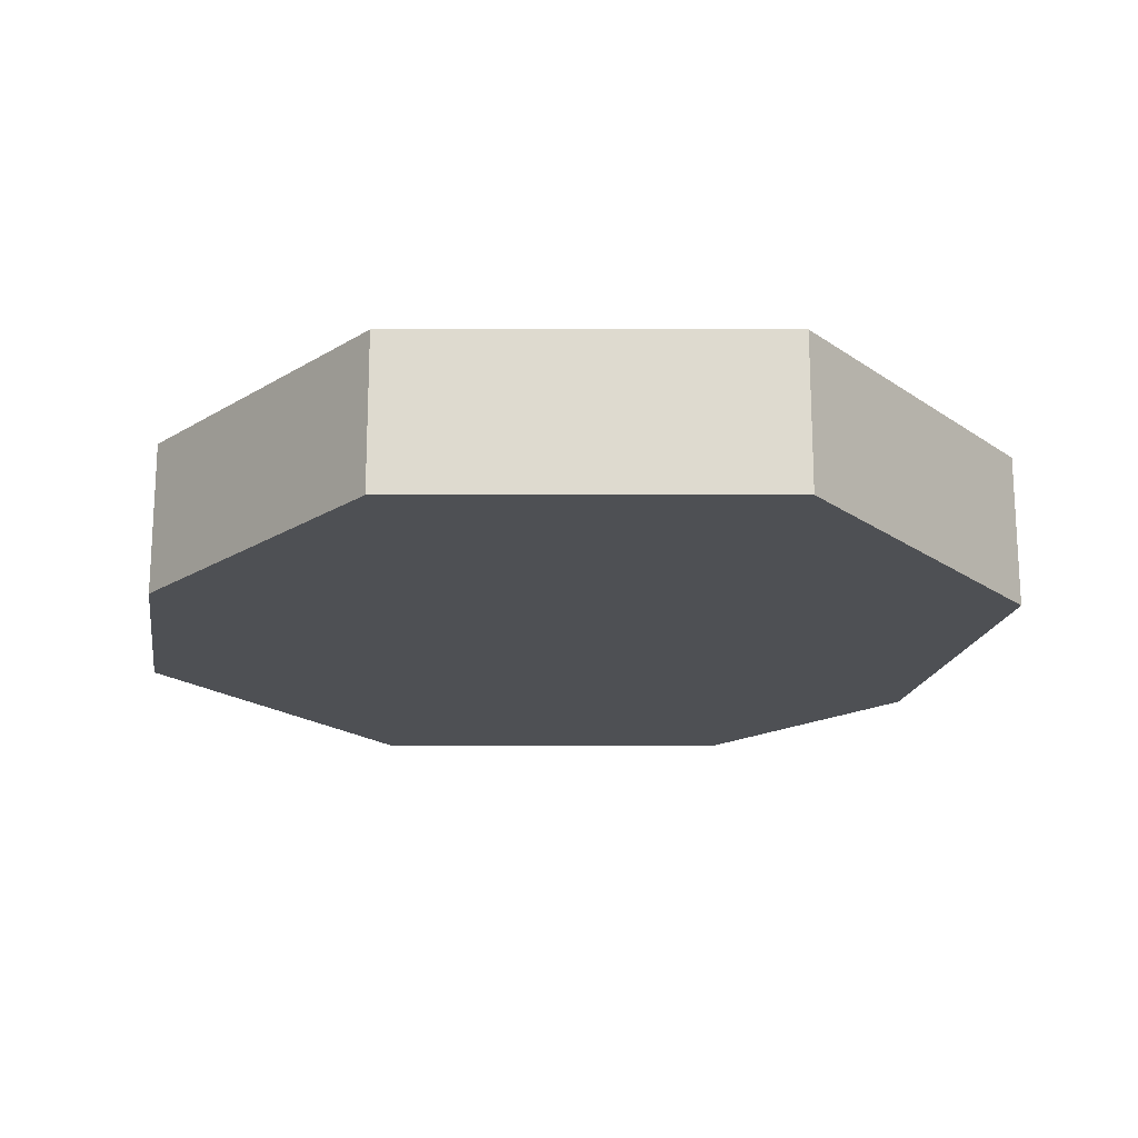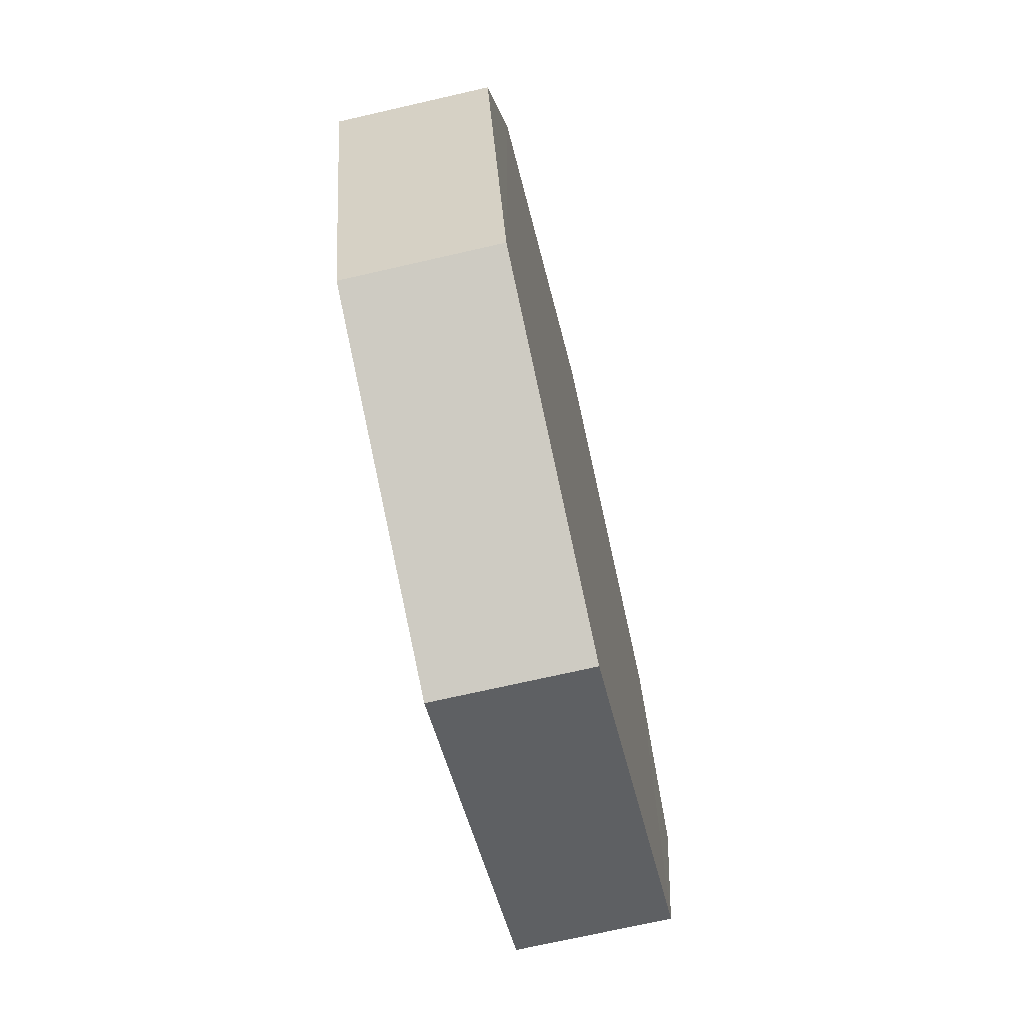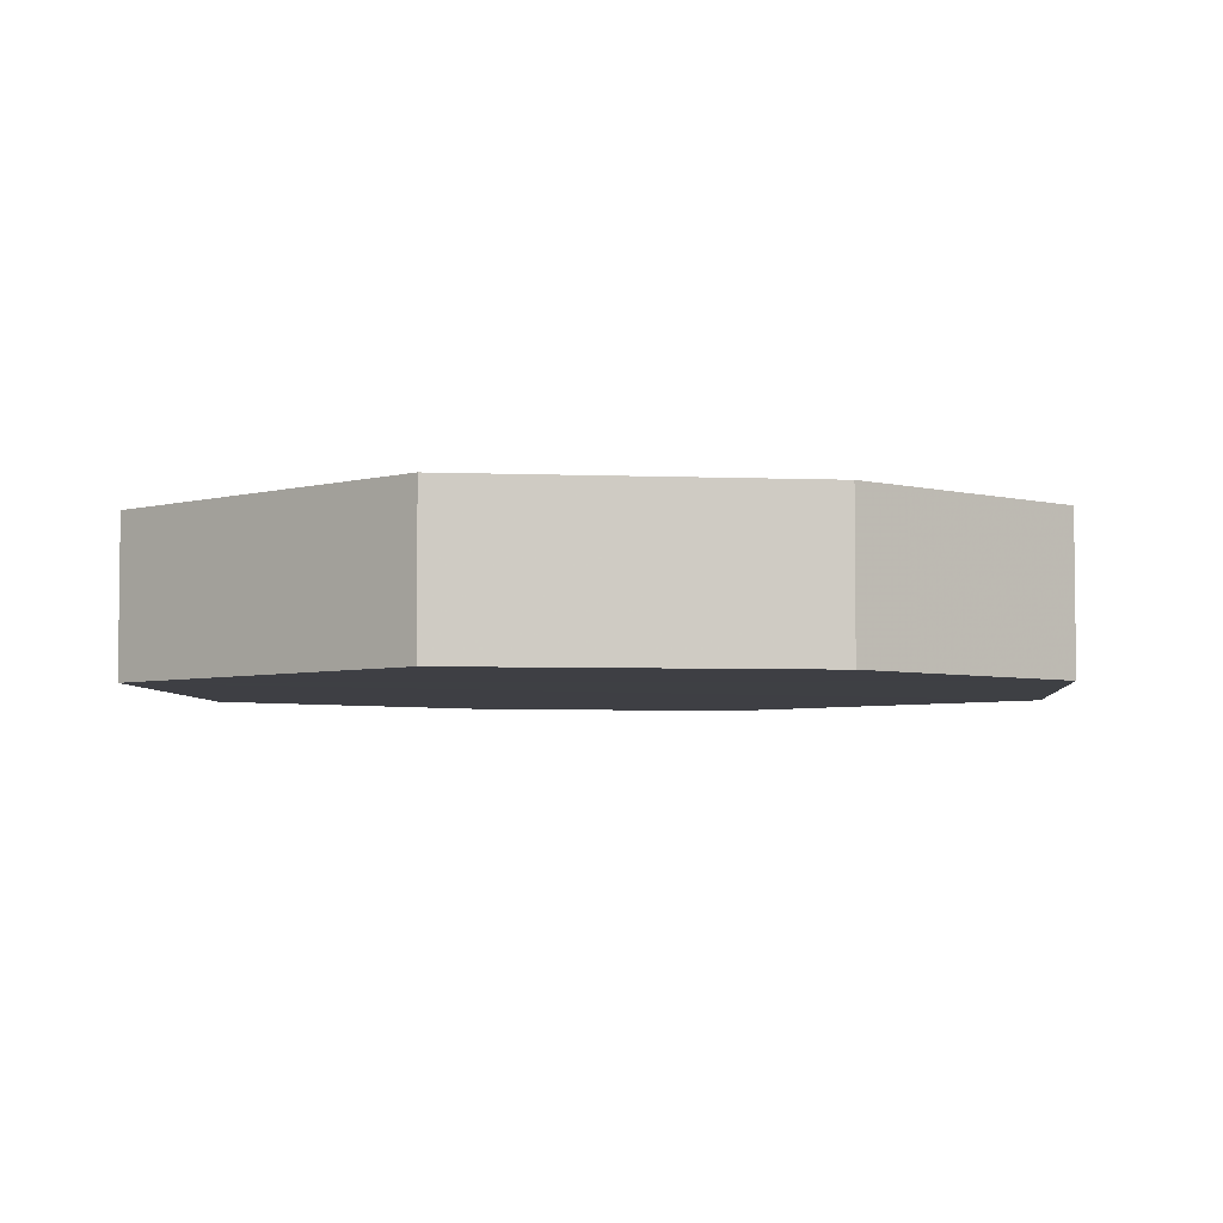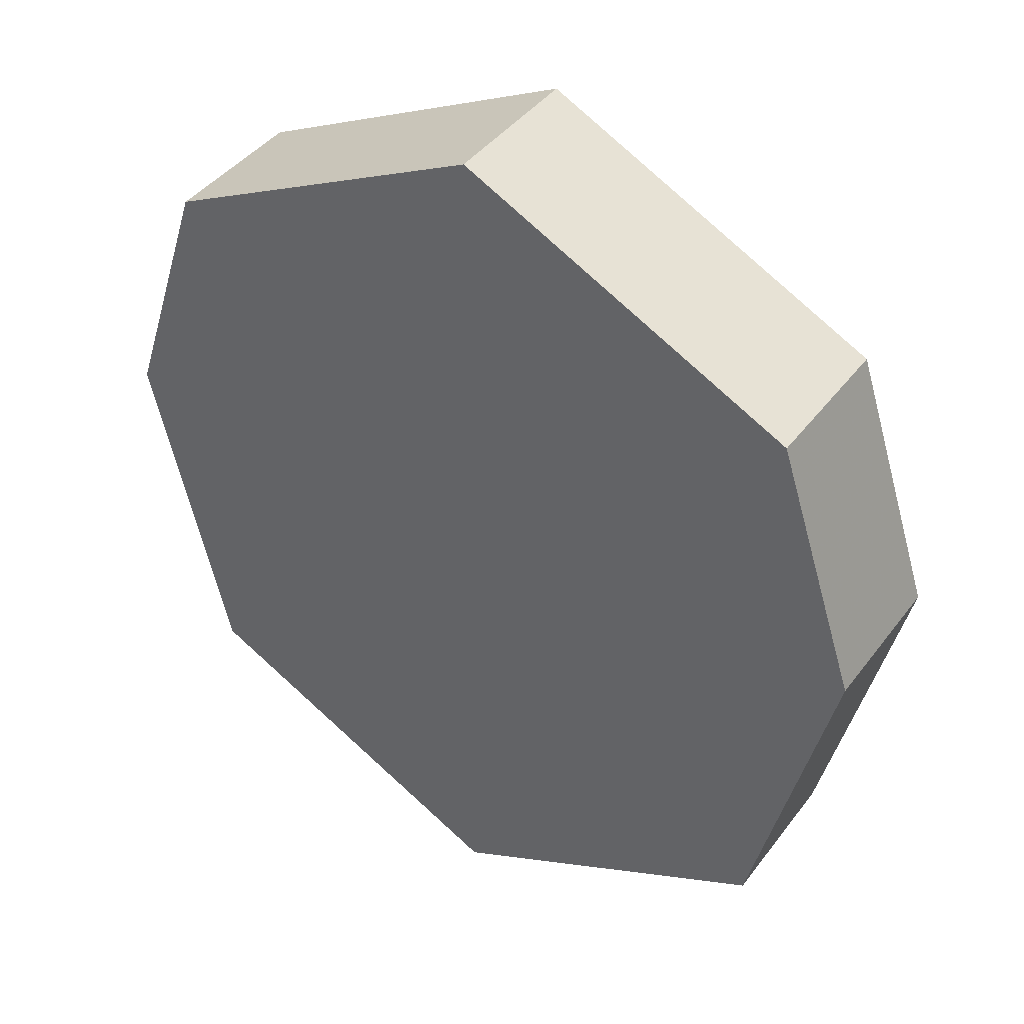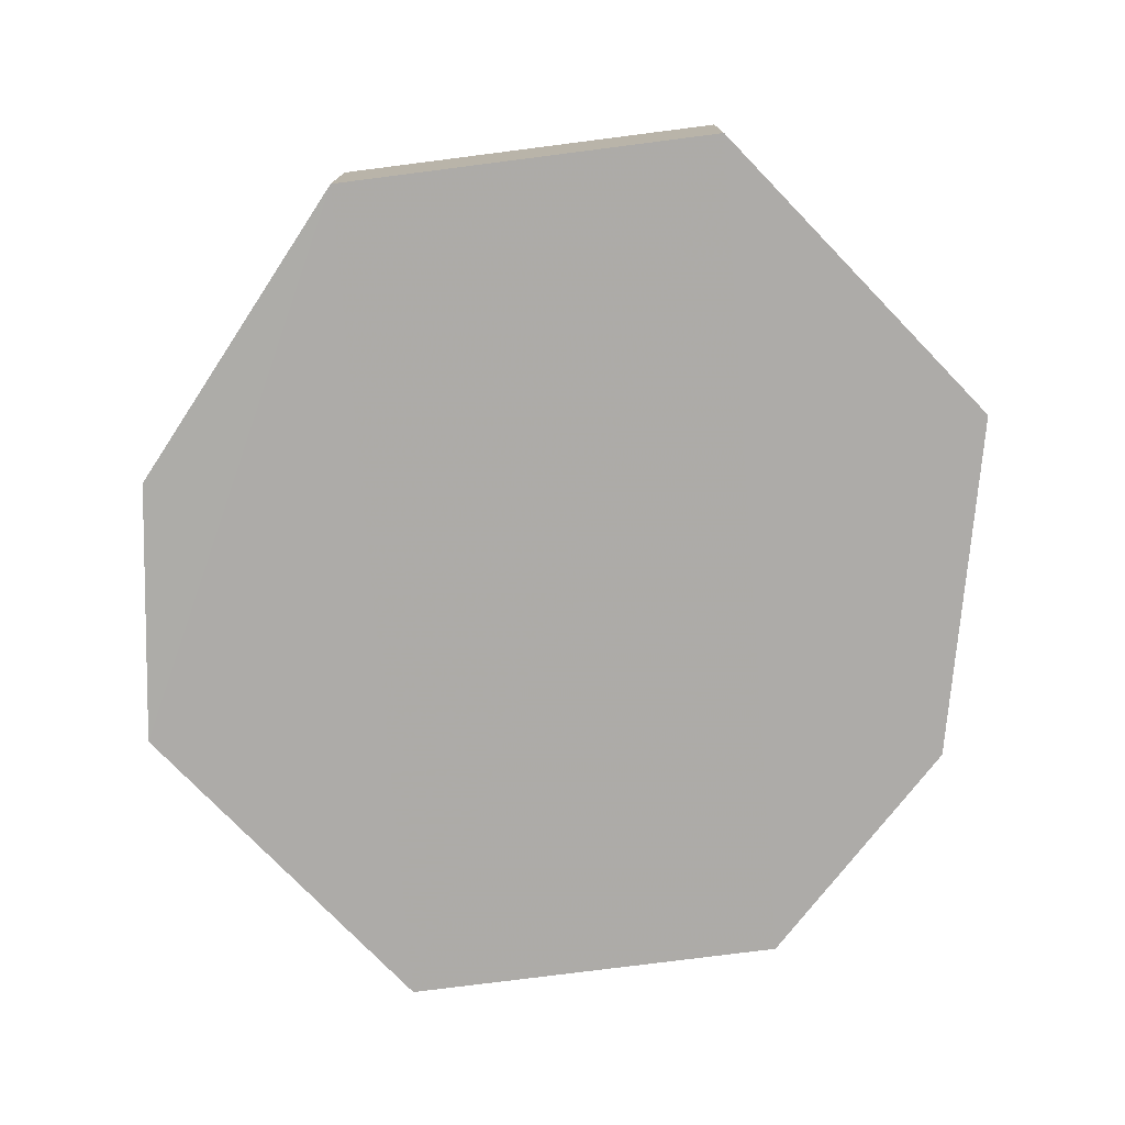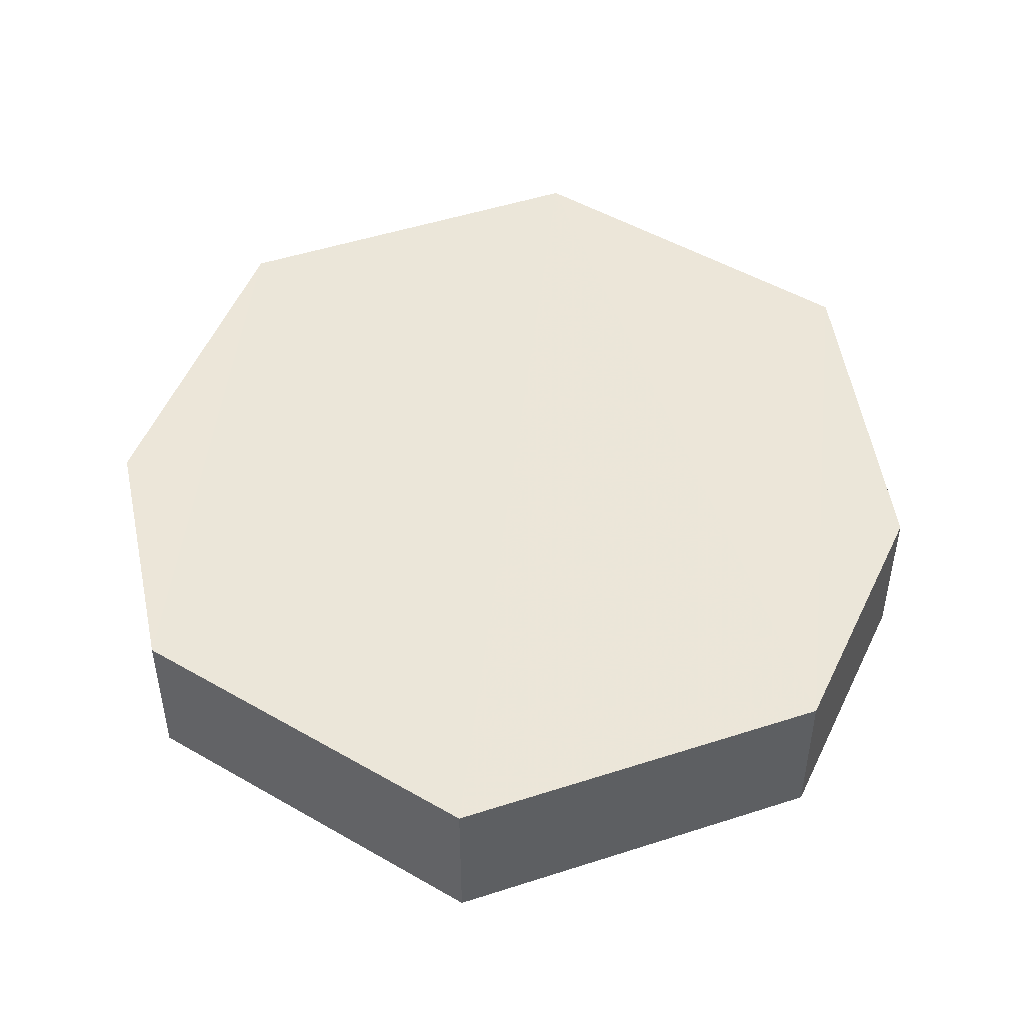
<metadata>
{"format":"obj","ext":"obj","renderer":"f3d","projection":"perspective","resolution":1024,"background":"white","views":[{"elev":-18.8,"azim":-26.5,"up":"+Z"},{"elev":-71.3,"azim":103.4,"up":"+Y"},{"elev":-4.5,"azim":68.4,"up":"+Z"},{"elev":41.6,"azim":-146.1,"up":"+Y"},{"elev":-76.5,"azim":-19.4,"up":"+Z"},{"elev":48.3,"azim":-173.5,"up":"+Z"}]}
</metadata>
<code>
o 11588
v 2242 1872 6.88
v 2242 1873 6.88
v 2242 1873 6.88
v 2242 1873 6.862
v 2242 1873 6.88
v 2242 1873 6.862
v 2242 1873 6.88
v 2242 1872 6.862
v 2242 1872 6.862
v 2242 1872 6.862
v 2242 1873 6.88
v 2242 1873 6.862
v 2242 1873 6.88
v 2242 1873 6.88
v 2242 1872 6.88
v 2242 1873 6.862
v 2242 1873 6.88
v 2242 1873 6.862
v 2242 1872 6.862
v 2242 1873 6.862
v 2242 1872 6.88
v 2242 1872 6.862
v 2242 1872 6.88
v 2242 1872 6.862
v 2242 1873 6.88
v 2242 1873 6.88
v 2242 1873 6.862
v 2242 1873 6.88
v 2242 1872 6.88
v 2242 1873 6.88
v 2242 1873 6.862
v 2242 1873 6.862
v 2242 1873 6.88
v 2242 1873 6.862
v 2242 1873 6.862
v 2242 1872 6.862
v 2242 1872 6.862
v 2242 1873 6.862
v 2242 1873 6.88
v 2242 1873 6.862
v 2242 1872 6.88
v 2242 1872 6.88
f 1 2 3
f 4 2 5
f 6 5 7
f 8 4 9
f 9 6 10
f 8 11 12
f 13 6 14
f 15 16 13
f 12 17 18
f 18 19 20
f 21 19 22
f 23 22 24
f 25 23 14
f 26 21 25
f 26 27 28
f 14 29 30
f 31 23 10
f 32 33 31
f 10 34 35
f 28 36 1
f 37 38 34
f 39 34 38
f 36 40 38
f 17 38 40
f 37 29 41
f 39 41 29
f 17 42 41
f 36 41 42

</code>
